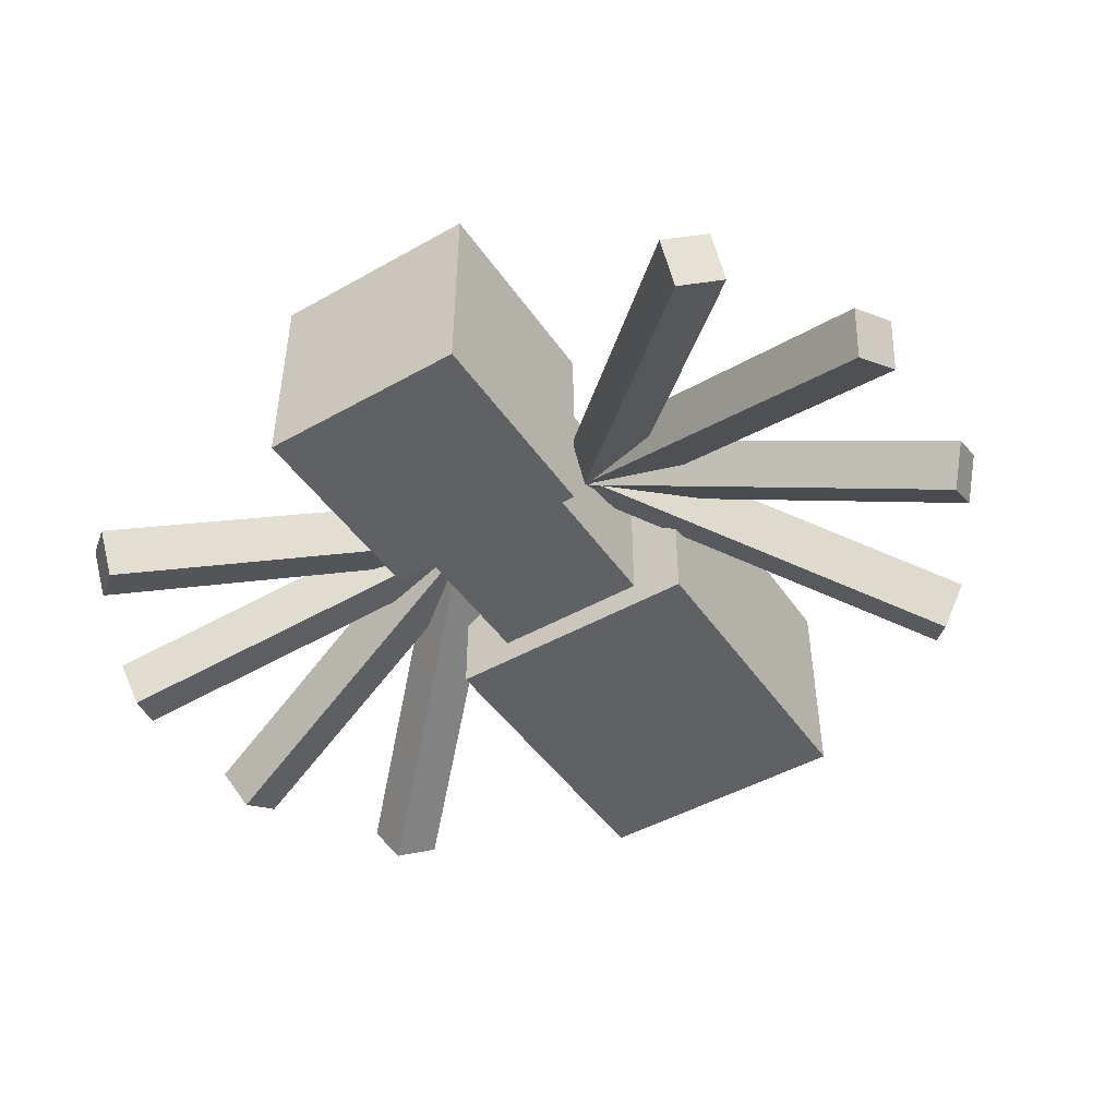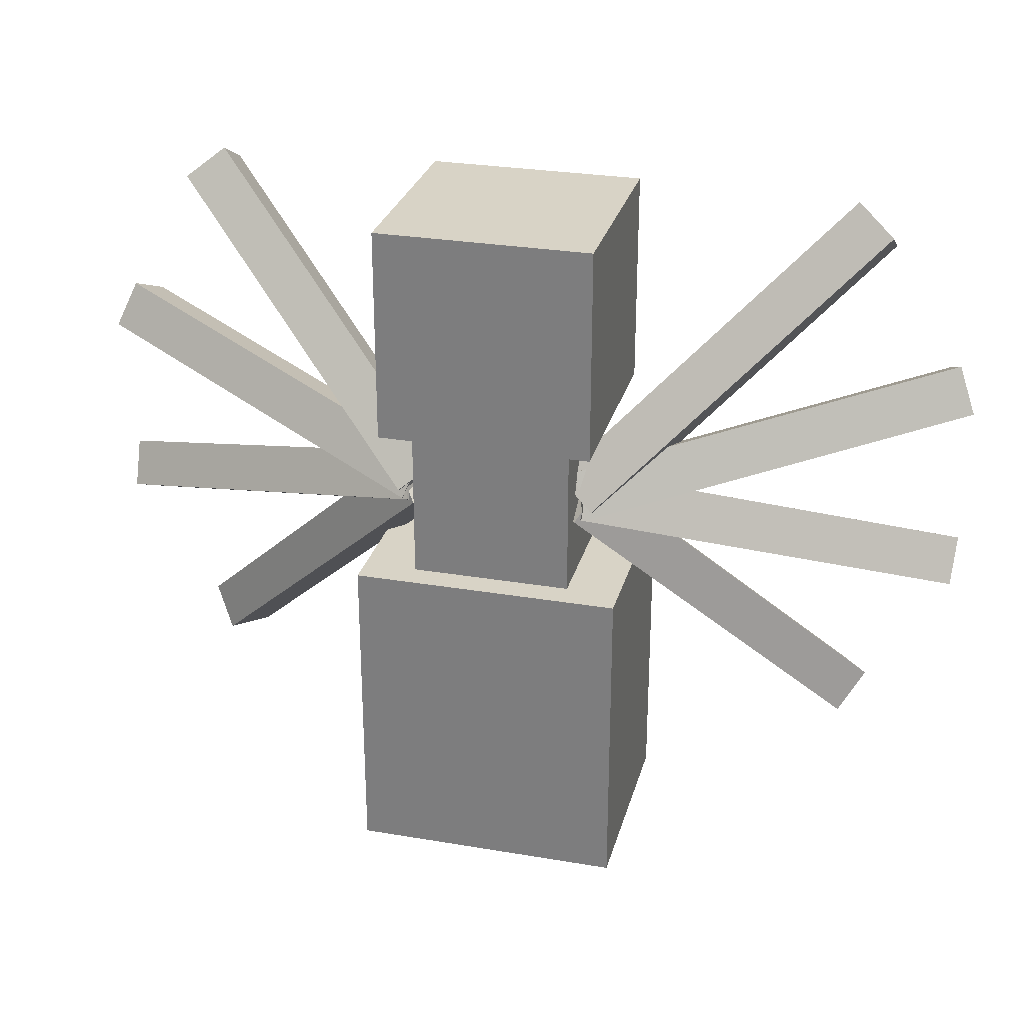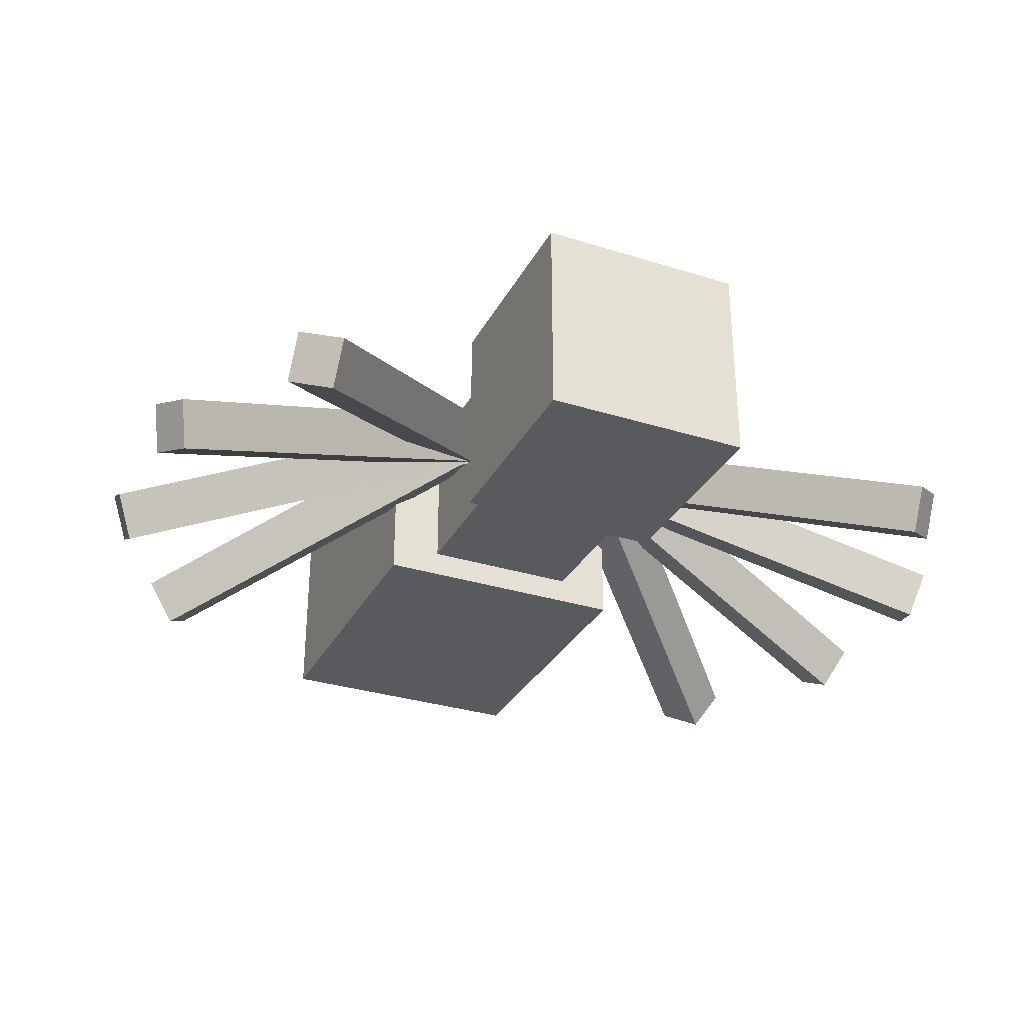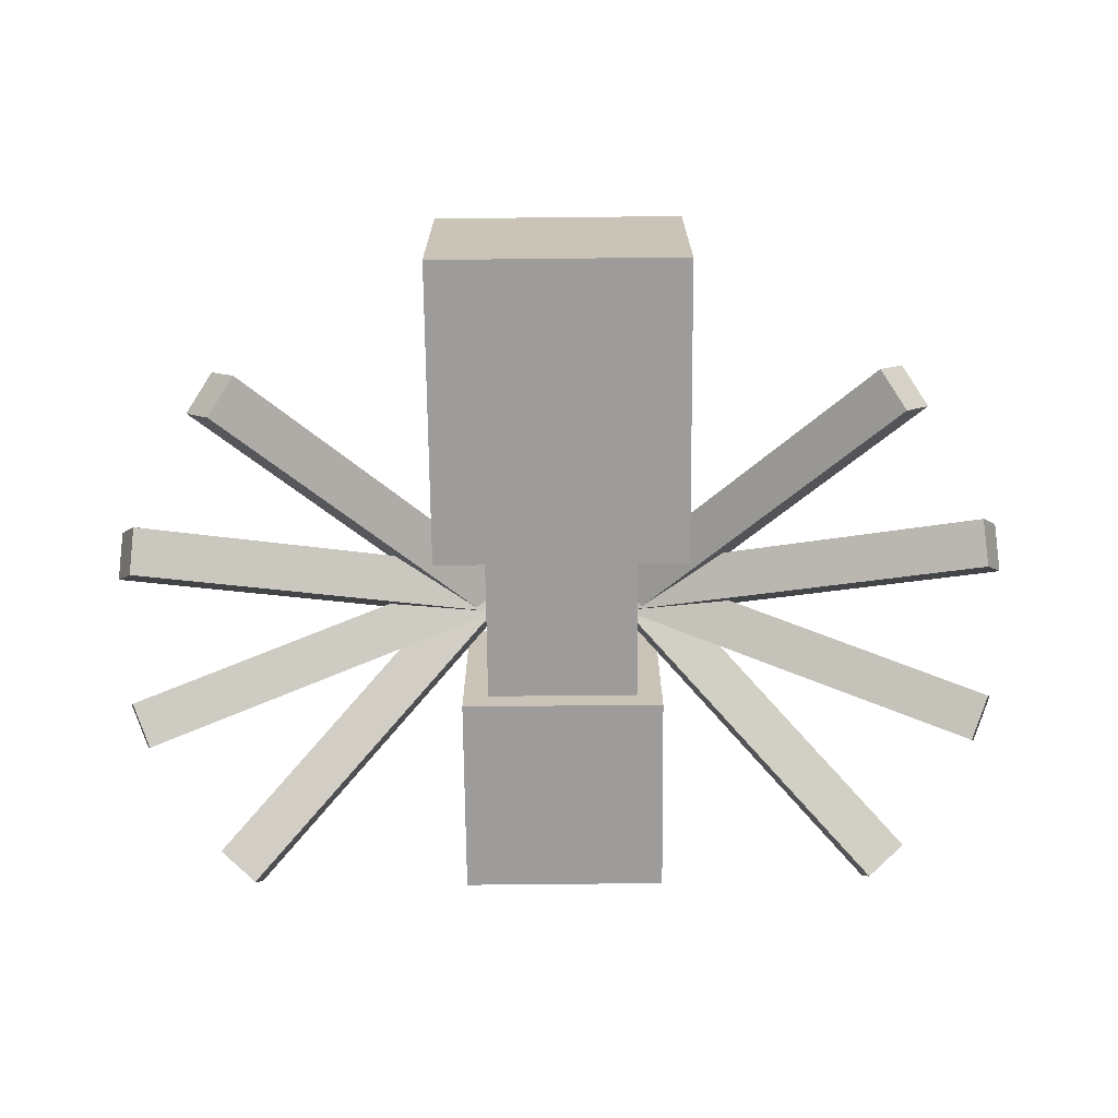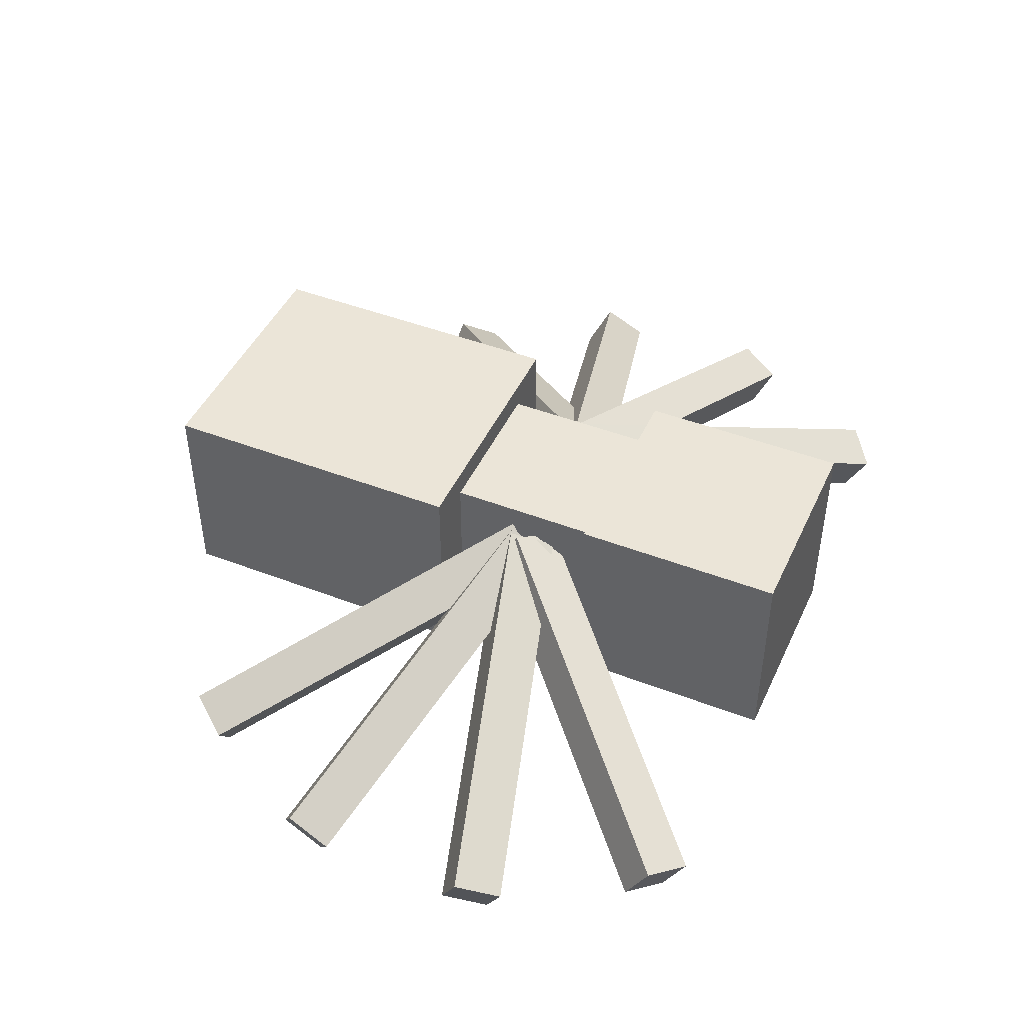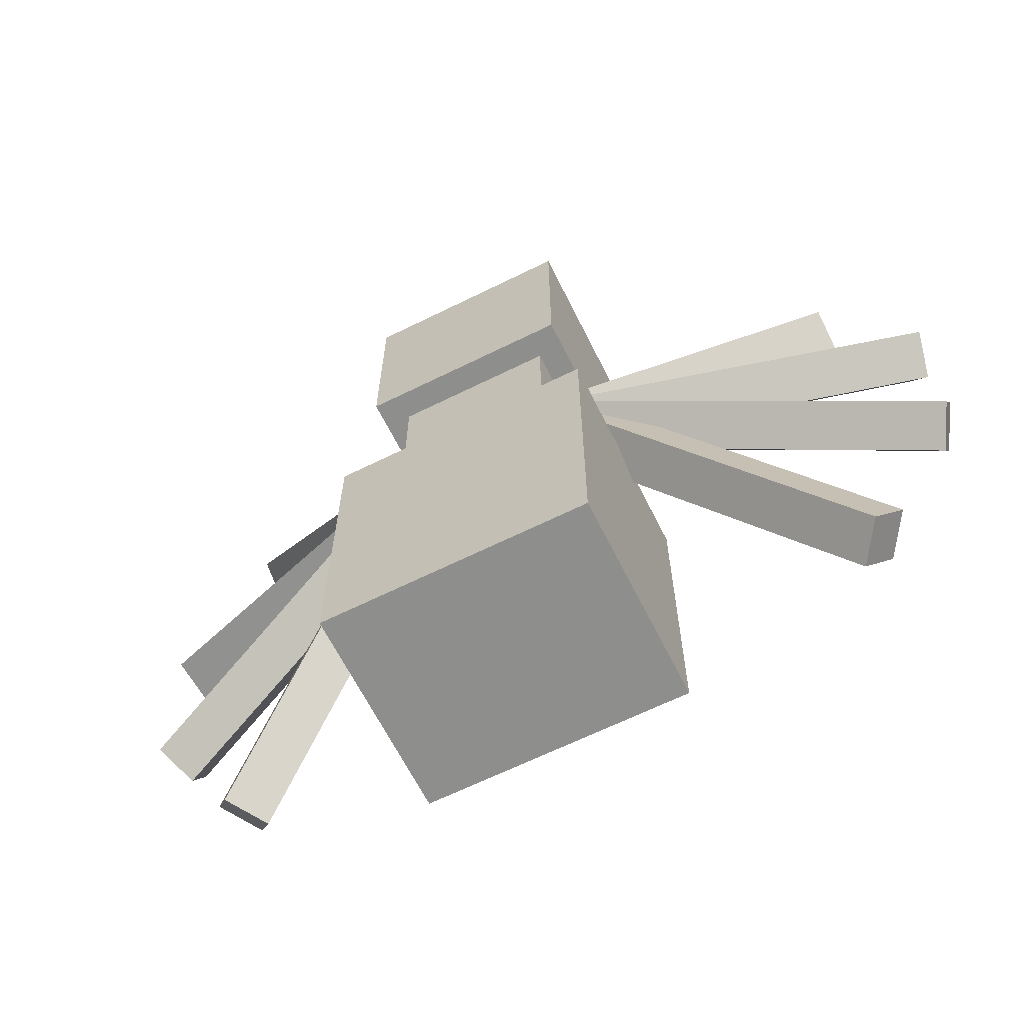
<metadata>
{"format":"obj","ext":"obj","renderer":"f3d","projection":"perspective","resolution":1024,"background":"white","views":[{"elev":-46.6,"azim":32.7,"up":"+Y"},{"elev":28.0,"azim":-165.5,"up":"+Z"},{"elev":-31.3,"azim":-24.0,"up":"+Y"},{"elev":-70.0,"azim":-179.4,"up":"+Y"},{"elev":45.8,"azim":-66.1,"up":"+Y"},{"elev":-64.8,"azim":-153.5,"up":"+Z"}]}
</metadata>
<code>
g default
v -0.4638 -1.204 0.4638
v 0.4638 -1.204 0.4638
v -0.4638 -1.204 -0.4638
v 0.4638 -1.204 -0.4638
v -0.4638 -0.2768 0.4638
v 0.4638 -0.2768 0.4638
v -0.4638 -0.2768 -0.4638
v 0.4638 -0.2768 -0.4638
v -0.3478 -1.088 -0.4638
v 0.3478 -1.088 -0.4638
v -0.3478 -1.088 -1.159
v 0.3478 -1.088 -1.159
v -0.3478 -0.3927 -0.4638
v 0.3478 -0.3927 -0.4638
v -0.3478 -0.3927 -1.159
v 0.3478 -0.3927 -1.159
v -0.5797 -1.204 -1.159
v 0.5797 -1.204 -1.159
v -0.5797 -1.204 -2.551
v 0.5797 -1.204 -2.551
v -0.5797 -0.2768 -1.159
v 0.5797 -0.2768 -1.159
v -0.5797 -0.2768 -2.551
v 0.5797 -0.2768 -2.551
v 0.3626 -0.7625 -0.7478
v 1.52 -1.358 -1.905
v 0.2562 -0.6607 -0.9066
v 1.413 -1.256 -2.064
v 0.4845 -0.5862 -0.7166
v 1.641 -1.182 -1.874
v 0.3781 -0.4845 -0.8754
v 1.535 -1.08 -2.032
v 0.3321 -0.7611 -0.7607
v 1.913 -1.357 -1.184
v 0.3195 -0.6604 -0.9496
v 1.9 -1.256 -1.373
v 0.4212 -0.5866 -0.6736
v 2.002 -1.182 -1.097
v 0.4086 -0.4858 -0.8624
v 1.989 -1.081 -1.286
v 0.3079 -0.7537 -0.7614
v 1.888 -1.349 -0.3379
v 0.3849 -0.6842 -0.9511
v 1.965 -1.28 -0.5276
v 0.3558 -0.5628 -0.672
v 1.936 -1.158 -0.2485
v 0.4328 -0.4933 -0.8617
v 2.013 -1.089 -0.4382
v 0.2911 -0.7537 -0.7994
v 1.448 -1.349 0.3576
v 0.4527 -0.6842 -0.9252
v 1.61 -1.28 0.2318
v 0.288 -0.5628 -0.698
v 1.445 -1.158 0.459
v 0.4495 -0.4933 -0.8237
v 1.607 -1.089 0.3332
v -0.2686 -0.7537 -0.7994
v -1.426 -1.349 0.3576
v -0.4302 -0.6842 -0.9252
v -1.587 -1.28 0.2318
v -0.2655 -0.5628 -0.698
v -1.422 -1.158 0.459
v -0.427 -0.4933 -0.8237
v -1.584 -1.089 0.3332
v -0.3096 -0.7611 -0.7607
v -1.89 -1.357 -1.184
v -0.2969 -0.6604 -0.9496
v -1.877 -1.256 -1.373
v -0.3987 -0.5866 -0.6736
v -1.979 -1.182 -1.097
v -0.386 -0.4858 -0.8624
v -1.967 -1.081 -1.286
v -0.3401 -0.7625 -0.7478
v -1.497 -1.358 -1.905
v -0.2336 -0.6607 -0.9066
v -1.391 -1.256 -2.064
v -0.462 -0.5862 -0.7166
v -1.619 -1.182 -1.874
v -0.3556 -0.4845 -0.8754
v -1.513 -1.08 -2.032
v -0.2853 -0.7537 -0.7614
v -1.866 -1.349 -0.3379
v -0.3623 -0.6842 -0.9511
v -1.943 -1.28 -0.5276
v -0.3333 -0.5628 -0.672
v -1.914 -1.158 -0.2485
v -0.4103 -0.4933 -0.8617
v -1.991 -1.089 -0.4382
g crawler2:Spider
f 1 3 4 2
f 5 6 8 7
f 1 2 6 5
f 2 4 8 6
f 4 3 7 8
f 3 1 5 7
f 9 11 12 10
f 13 14 16 15
f 9 10 14 13
f 10 12 16 14
f 12 11 15 16
f 11 9 13 15
f 17 19 20 18
f 21 22 24 23
f 17 18 22 21
f 18 20 24 22
f 20 19 23 24
f 19 17 21 23
f 25 27 28 26
f 29 30 32 31
f 25 26 30 29
f 26 28 32 30
f 28 27 31 32
f 27 25 29 31
f 33 35 36 34
f 37 38 40 39
f 33 34 38 37
f 34 36 40 38
f 36 35 39 40
f 35 33 37 39
f 41 43 44 42
f 45 46 48 47
f 41 42 46 45
f 42 44 48 46
f 44 43 47 48
f 43 41 45 47
f 49 51 52 50
f 53 54 56 55
f 49 50 54 53
f 50 52 56 54
f 52 51 55 56
f 51 49 53 55
f 57 58 60 59
f 61 63 64 62
f 57 61 62 58
f 58 62 64 60
f 60 64 63 59
f 59 63 61 57
f 65 66 68 67
f 69 71 72 70
f 65 69 70 66
f 66 70 72 68
f 68 72 71 67
f 67 71 69 65
f 73 74 76 75
f 77 79 80 78
f 73 77 78 74
f 74 78 80 76
f 76 80 79 75
f 75 79 77 73
f 81 82 84 83
f 85 87 88 86
f 81 85 86 82
f 82 86 88 84
f 84 88 87 83
f 83 87 85 81

</code>
